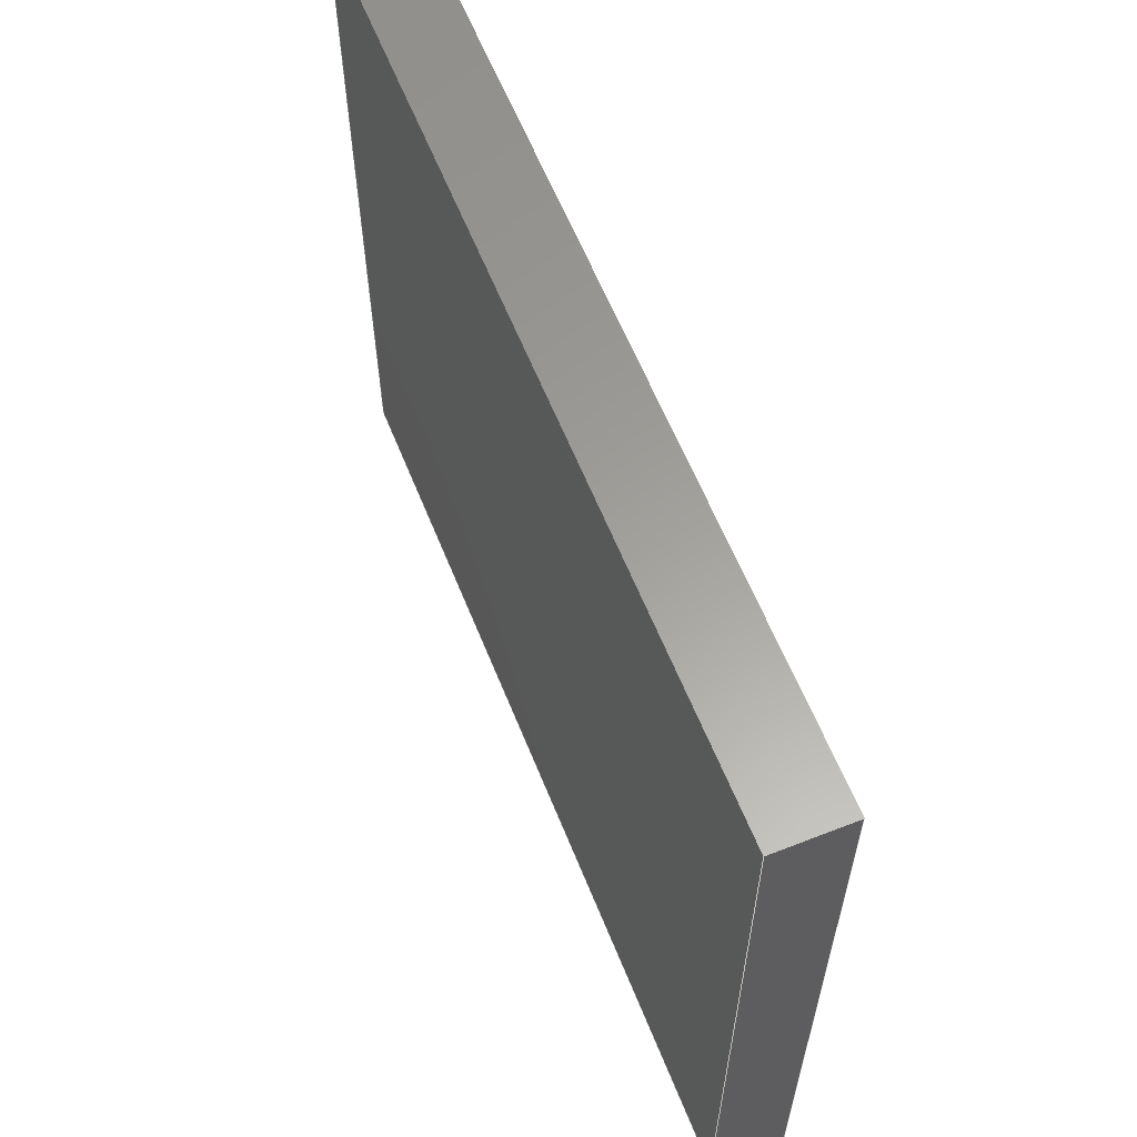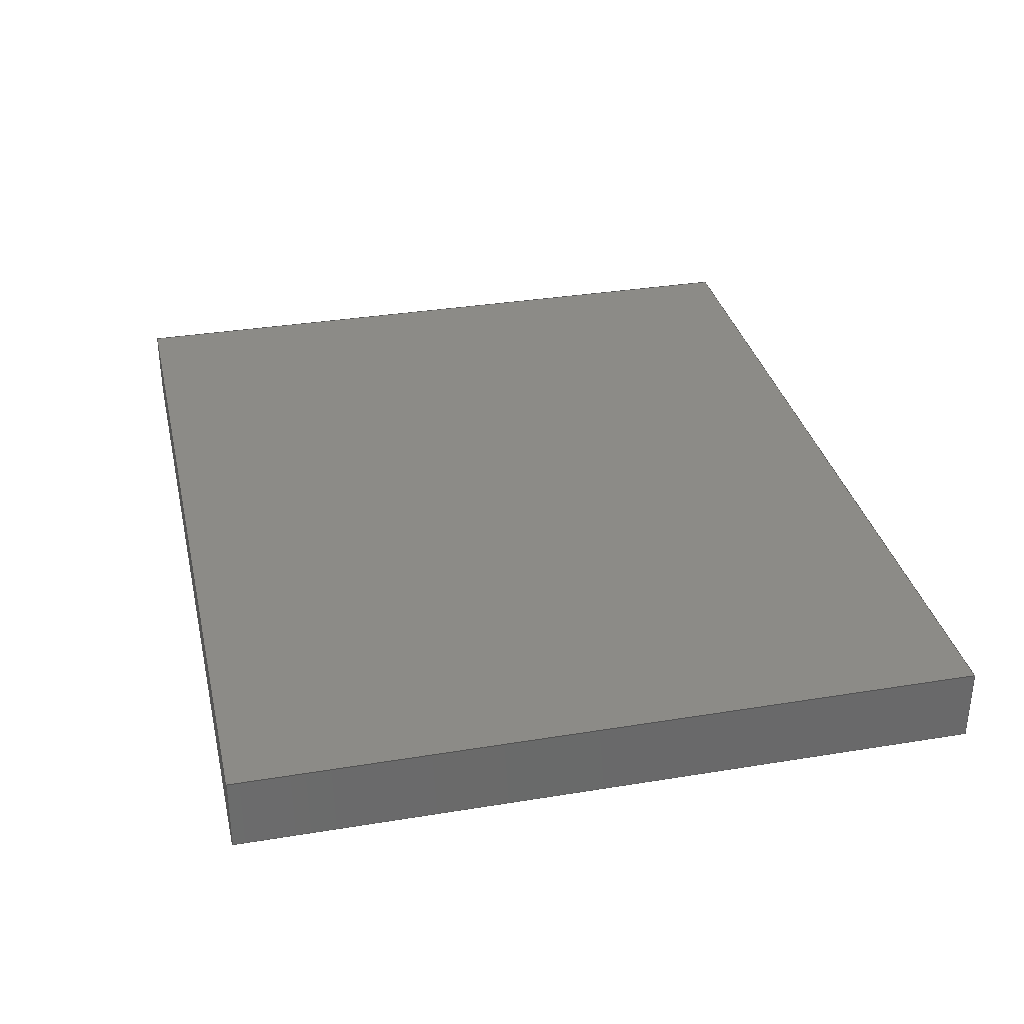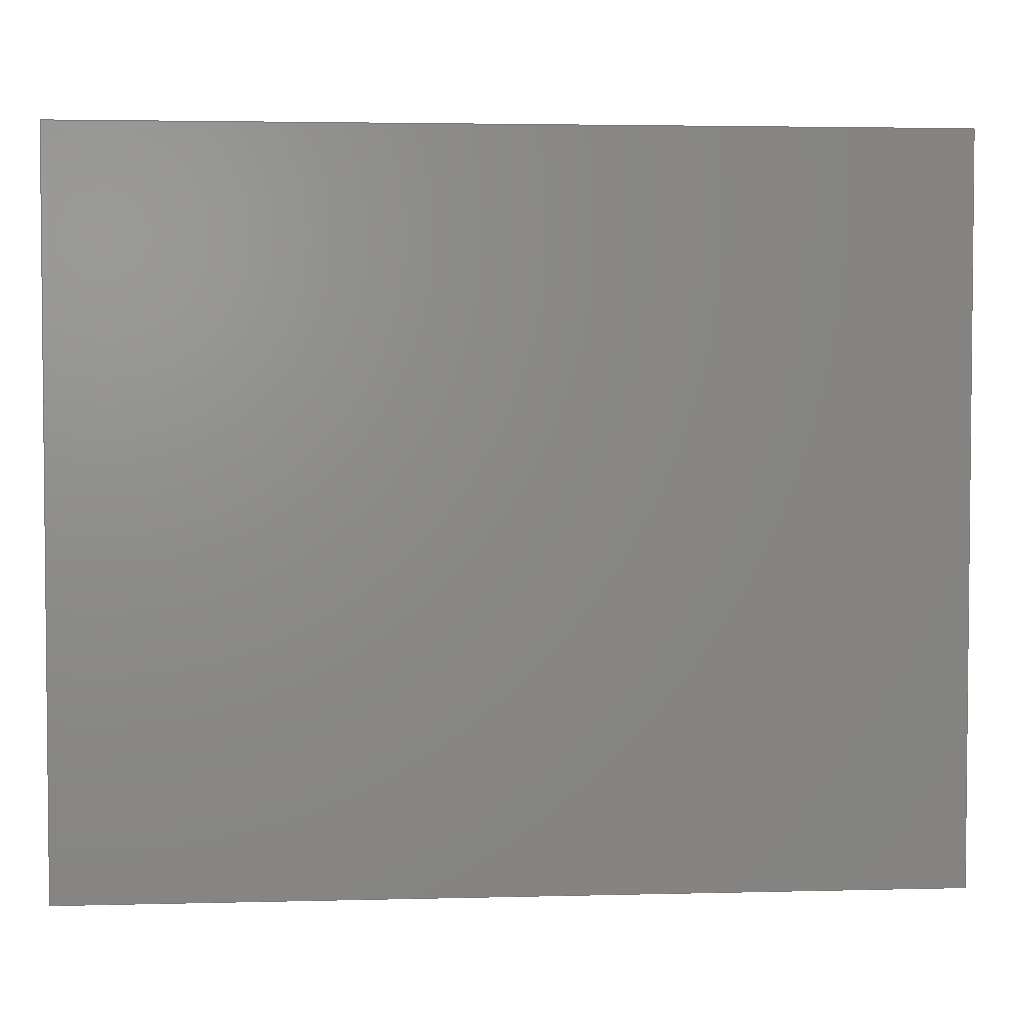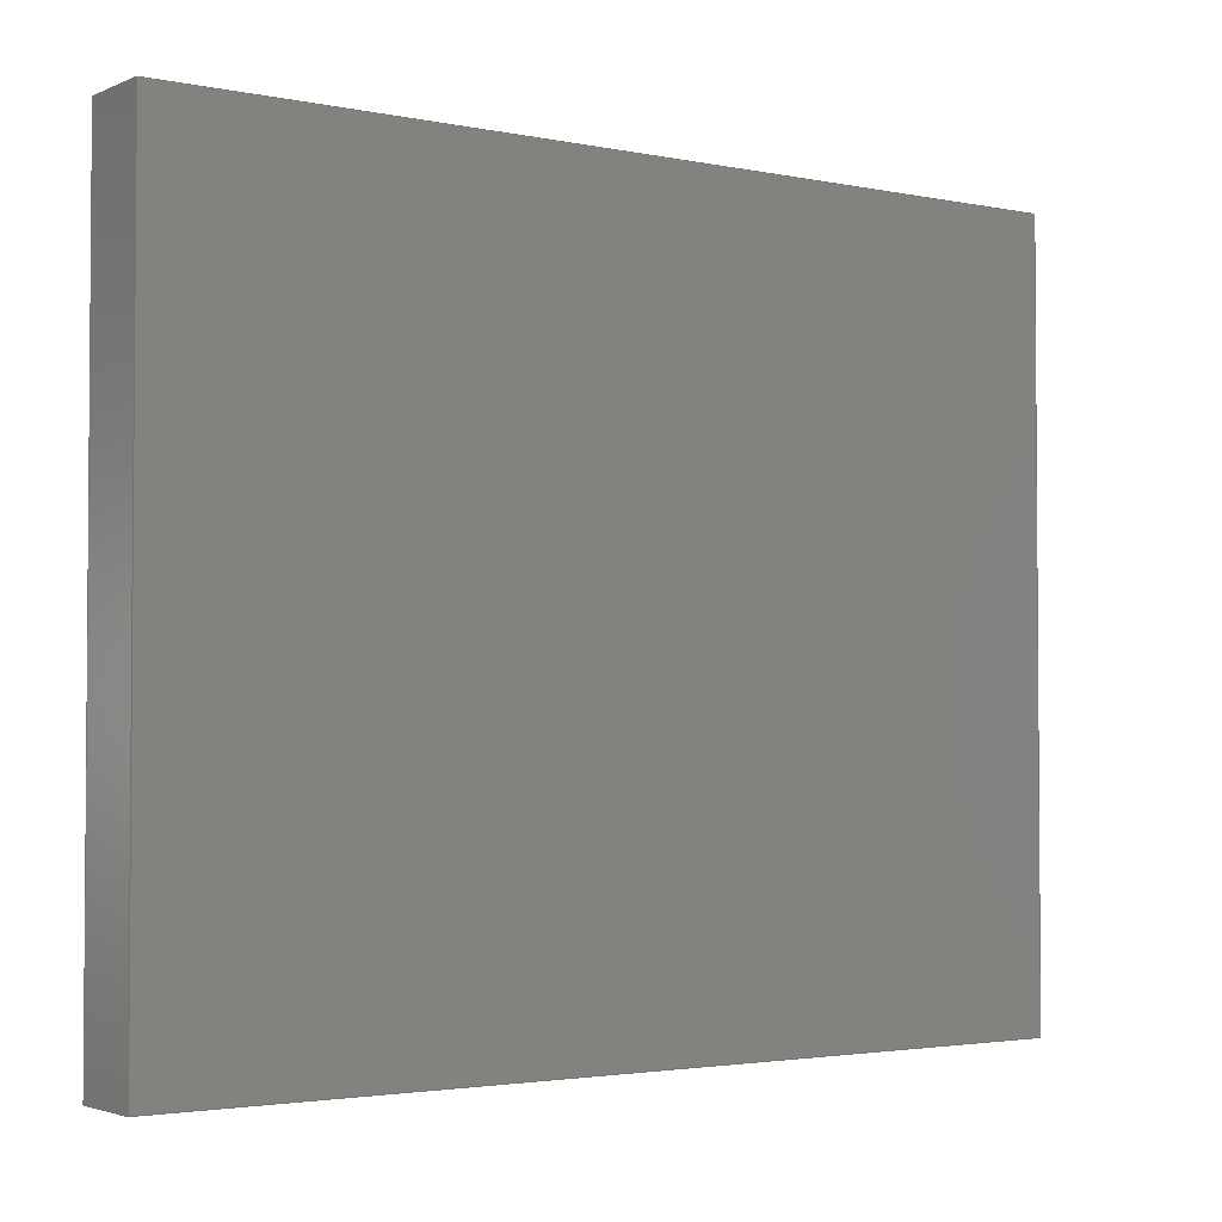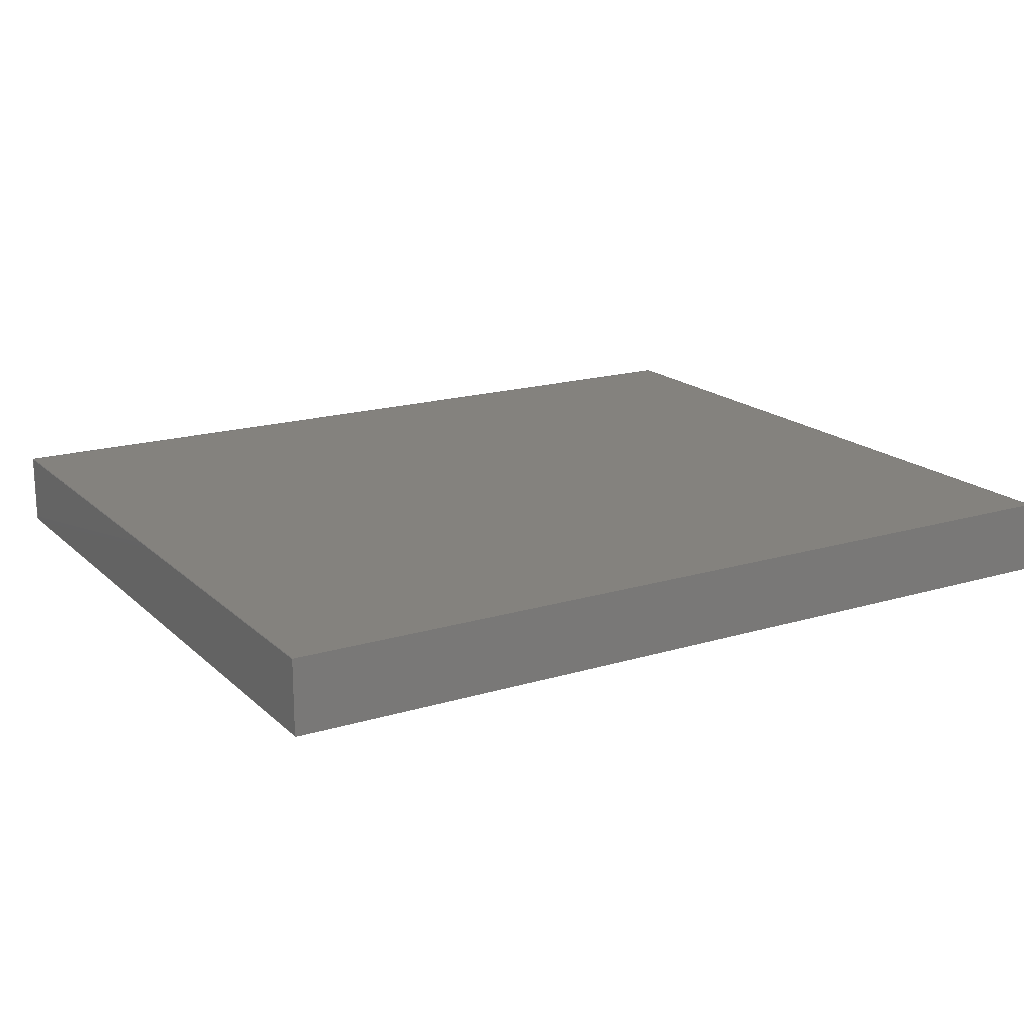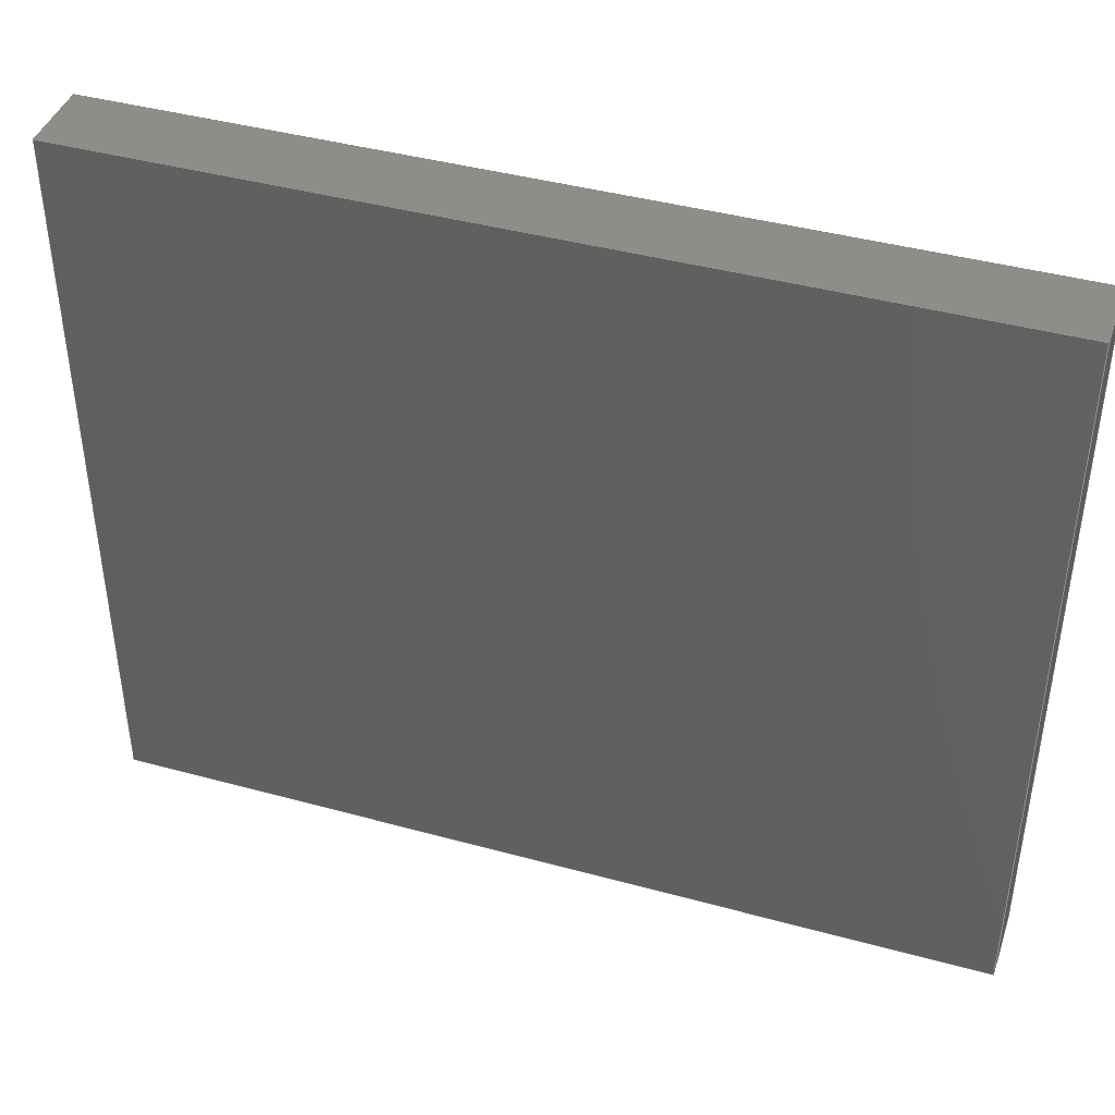
<metadata>
{"format":"iges","ext":"igs","renderer":"f3d","projection":"perspective","resolution":1024,"background":"white","views":[{"elev":60.9,"azim":-111.8,"up":"+Z"},{"elev":33.3,"azim":77.3,"up":"+Y"},{"elev":3.4,"azim":175.0,"up":"+Z"},{"elev":-2.7,"azim":144.5,"up":"+Z"},{"elev":17.6,"azim":-30.7,"up":"+Y"},{"elev":41.8,"azim":-161.7,"up":"+Z"}]}
</metadata>
<code>

,,18HcomputerCaseBox v2,18HcomputerCaseBox v2,7Hunknown,7Hunknown,32,38,
7,99,15,,1,2,2HMM,1,0.08,15H2.015e+07,0.01,1e+04,7Hunknown,7Hunk
nown,11,0,;
     186       1                                                00000000
     186             -71       1       0                               0
     514       2                                                00010000
     514                       1       1                               0
     510       3                                                00010000
     510             -71       1       1                               0
     510       4                                                00010000
     510             -71       1       1                               0
     510       5                                                00010000
     510             -71       1       1                               0
     510       6                                                00010000
     510             -71       1       1                               0
     510       7                                                00010000
     510             -71       1       1                               0
     510       8                                                00010000
     510             -71       1       1                               0
     508       9                                                00010000
     508                       1       1                               0
     508      10                                                00010000
     508                       1       1                               0
     508      11                                                00010000
     508                       1       1                               0
     508      12                                                00010000
     508                       1       1                               0
     508      13                                                00010000
     508                       1       1                               0
     508      14                                                00010000
     508                       1       1                               0
     126      15                                                00010000
     126       0               2       0                               0
     126      17                                                00010000
     126       0               2       0                               0
     126      19                                                00010000
     126       0               2       0                               0
     126      21                                                00010000
     126       0               2       0                               0
     126      23                                                00010000
     126       0               2       0                               0
     126      25                                                00010000
     126       0               2       0                               0
     126      27                                                00010000
     126       0               2       0                               0
     126      29                                                00010000
     126       0               2       0                               0
     126      31                                                00010000
     126       0               2       0                               0
     126      33                                                00010000
     126       0               2       0                               0
     126      35                                                00010000
     126       0               2       0                               0
     126      37                                                00010000
     126       0               2       0                               0
     128      39                                                00010000
     128       0     -71       4       0                               0
     128      43                                                00010000
     128       0     -71       3       0                               0
     128      46                                                00010000
     128       0     -71       3       0                               0
     128      49                                                00010000
     128       0     -71       4       0                               0
     128      53                                                00010000
     128       0     -71       5       0                               0
     128      58                                                00010000
     128       0     -71       4       0                               0
     502      62                                                00010000
     502                       2       1                               0
     504      64                                                00010001
     504                       3       1                               0
     406      67                                                00000000
     406                       1      15                               0
     314      68                                                00000200
     314                       2       0                               0
186,3,1,0,0,1,69;                                                      1
514,6,5,1,7,1,9,1,11,1,13,1,15,1;                                      3
510,53,1,1,17;                                                         5
510,55,1,1,19;                                                         7
510,57,1,1,21;                                                         9
510,59,1,1,23;                                                        11
510,61,1,1,25;                                                        13
510,63,1,1,27;                                                        15
508,4,0,67,1,1,0,0,67,2,1,0,0,67,3,0,0,0,67,4,0,0;                    17
508,4,0,67,5,1,0,0,67,4,1,0,0,67,6,0,0,0,67,7,0,0;                    19
508,4,0,67,8,1,0,0,67,7,1,0,0,67,9,0,0,0,67,10,0,0;                   21
508,4,0,67,11,1,0,0,67,10,1,0,0,67,12,0,0,0,67,2,0,0;                 23
508,4,0,67,12,1,0,0,67,9,1,0,0,67,6,1,0,0,67,3,1,0;                   25
508,4,0,67,11,0,0,0,67,1,0,0,0,67,5,0,0,0,67,8,0,0;                   27
126,1,1,0,0,1,0,0,0,30.48,30.48,1,1,304.8,0,-254,0,0,         29
-254,0,30.48,0,0,0;                                              29
126,1,1,0,0,1,0,0,0,2.54,2.54,1,1,0,0,-254,0,25.4,-254,      31
0,2.54,0,0,0;                                                     31
126,1,1,0,0,1,0,0,0,30.48,30.48,1,1,304.8,25.4,-254,0,          33
25.4,-254,0,30.48,0,0,0;                                         33
126,1,1,0,0,1,0,0,0,2.54,2.54,1,1,304.8,0,-254,304.8,25.4,      35
-254,0,2.54,0,0,0;                                               35
126,1,1,0,0,1,0,0,0,25.4,25.4,1,1,304.8,0,0,304.8,0,           37
-254,0,25.4,0,0,0;                                               37
126,1,1,0,0,1,0,0,0,25.4,25.4,1,1,304.8,25.4,0,304.8,25.4,       39
-254,0,25.4,0,0,0;                                               39
126,1,1,0,0,1,0,0,0,2.54,2.54,1,1,304.8,0,0,304.8,25.4,0,      41
0,2.54,0,0,0;                                                     41
126,1,1,0,0,1,0,0,0,30.48,30.48,1,1,0,0,0,304.8,0,0,0,      43
30.48,0,0,0;                                                       43
126,1,1,0,0,1,0,0,0,30.48,30.48,1,1,0,25.4,0,304.8,25.4,        45
0,0,30.48,0,0,0;                                                 45
126,1,1,0,0,1,0,0,0,2.54,2.54,1,1,0,0,0,0,25.4,0,0,         47
2.54,0,0,0;                                                        47
126,1,1,0,0,1,0,0,0,25.4,25.4,1,1,0,0,-254,0,0,0,0,        49
25.4,0,0,0;                                                        49
126,1,1,0,0,1,0,0,0,25.4,25.4,1,1,0,25.4,-254,0,25.4,0,       51
0,25.4,0,0,0;                                                     51
128,1,1,1,1,0,0,1,0,0,-0.001,-0.001,30.48,30.48,-0.001,-0.001,      53
2.541,2.541,1,1,1,1,304.8,-0.01,-254,-0.01,       53
-0.01,-254,304.8,25.41,-254,-0.01,25.41,-254,       53
-0.001,30.48,-0.001,2.541;                                           53
128,1,1,1,1,0,0,1,0,0,-0.001,-0.001,25.4,25.4,-0.001,-0.001,      55
2.541,2.541,1,1,1,1,304.8,-0.01,0.01,304.8,-0.01,-254,         55
304.8,25.41,0.01,304.8,25.41,-254,-0.001,25.4,-0.001,2.541;      55
128,1,1,1,1,0,0,1,0,0,-0.001,-0.001,30.48,30.48,-0.001,-0.001,      57
2.541,2.541,1,1,1,1,-0.01,-0.01,0,304.8,-0.01,0,-0.01,         57
25.41,0,304.8,25.41,0,-0.001,30.48,-0.001,2.541;                  57
128,1,1,1,1,0,0,1,0,0,-0.001,-0.001,25.4,25.4,-0.001,-0.001,      59
2.541,2.541,1,1,1,1,0,-0.01,-254,0,-0.01,                    59
0.01,0,25.41,-254,0,25.41,0.01,      59
-0.001,25.4,-0.001,2.541;                                           59
128,1,1,1,1,0,0,1,0,0,-12.7,-12.7,12.7,12.7,-15.24,          61
-15.24,15.24,15.24,1,1,1,1,-0.01,25.4,          61
-254,-0.01,25.4,0.01,304.8,         61
25.4,-254,304.8,25.4,0.01,-12.7,12.7,          61
-15.24,15.24;                                                       61
128,1,1,1,1,0,0,1,0,0,-15.24,-15.24,15.24,15.24,-12.7,          63
-12.7,12.7,12.7,1,1,1,1,304.8,0,0.01,      63
-0.01,0,0.01,304.8,0,-254,        63
-0.01,0,-254,-15.24,15.24,-12.7,12.7;        63
502,8,304.8,0,-254,0,0,-254,0,25.4,-254,304.8,25.4,-254,      65
304.8,0,0,304.8,25.4,0,0,0,0,0,25.4,0;                        65
504,12,29,65,1,65,2,31,65,2,65,3,33,65,4,65,3,35,65,1,65,4,37,        67
65,5,65,1,39,65,6,65,4,41,65,5,65,6,43,65,7,65,5,45,65,8,65,6,        67
47,65,7,65,8,49,65,2,65,7,51,65,3,65,8;                               67
406,1,5HBody1;                                                        69
314,62.75,62.75,62.75,13HSteel       71
- Satin;                                                              71
S      1G      3D     72P     69
</code>
